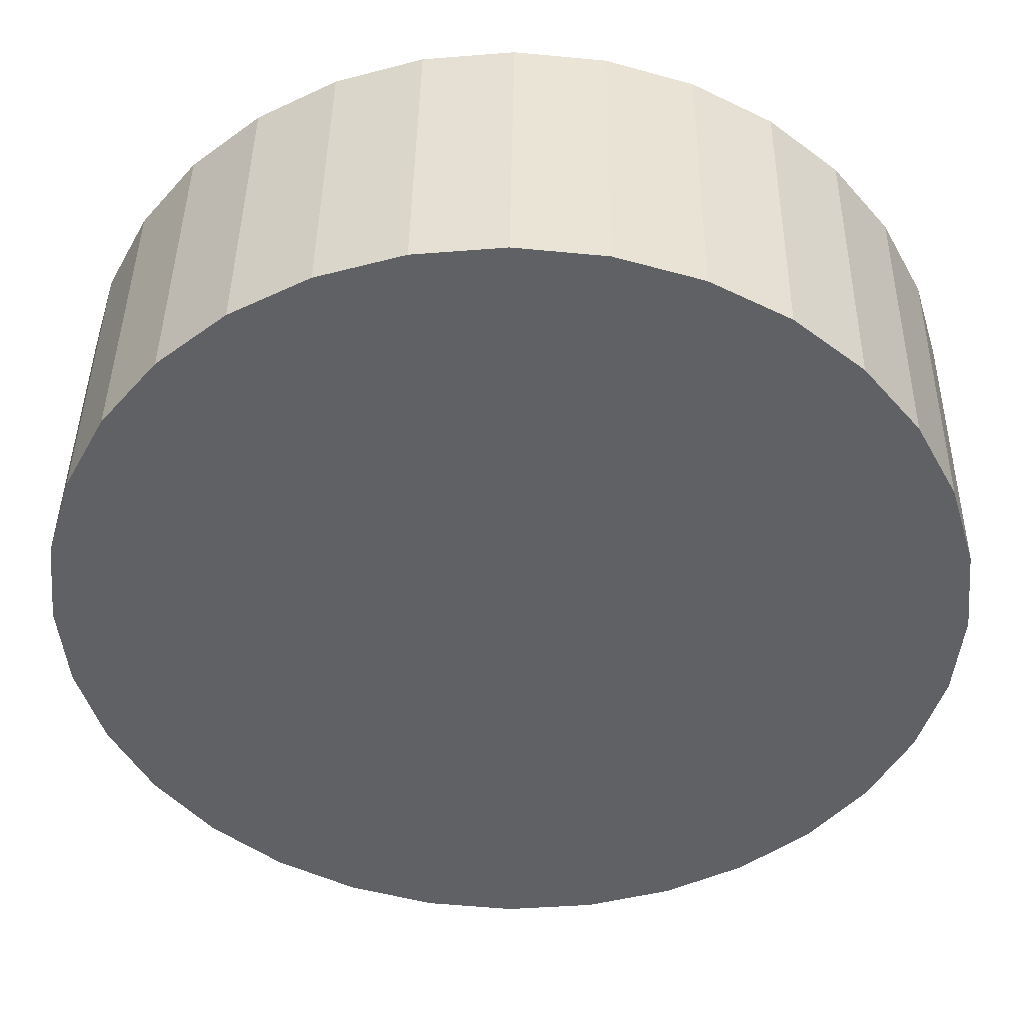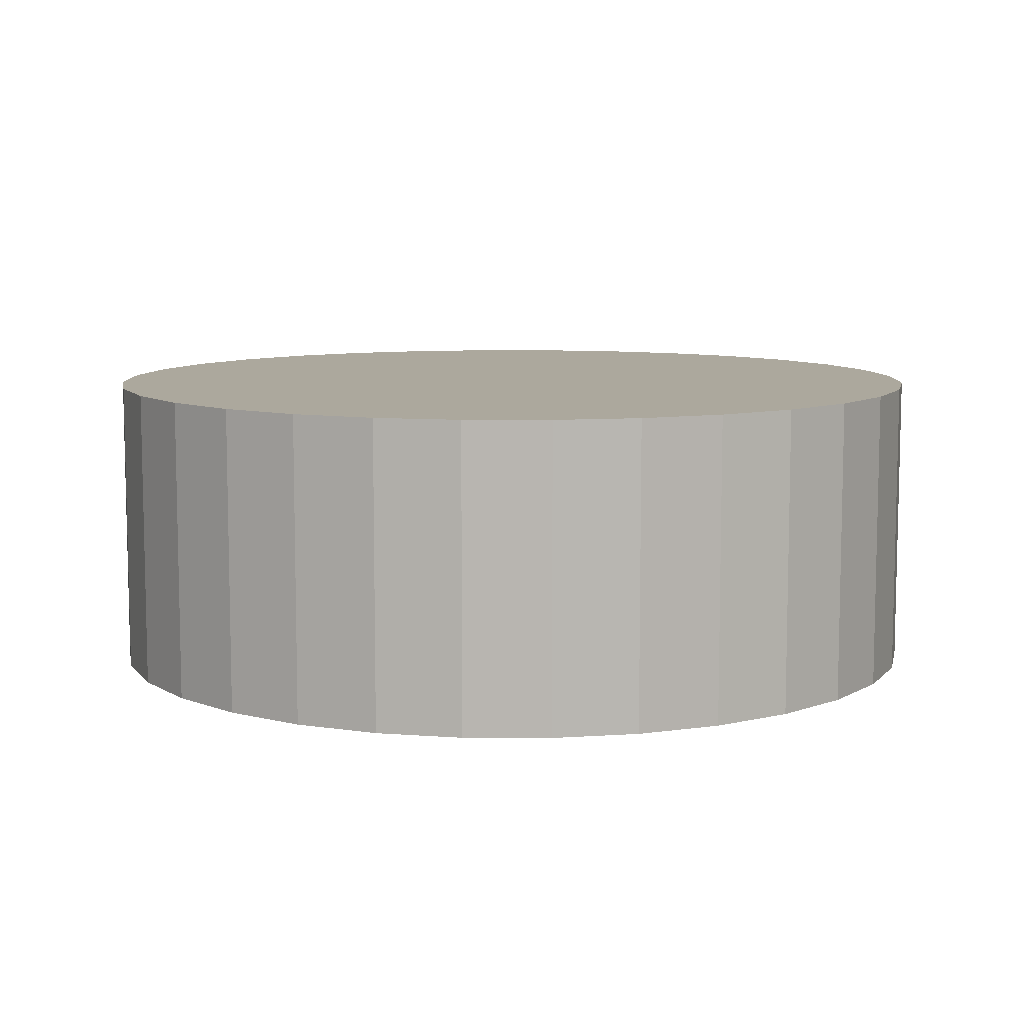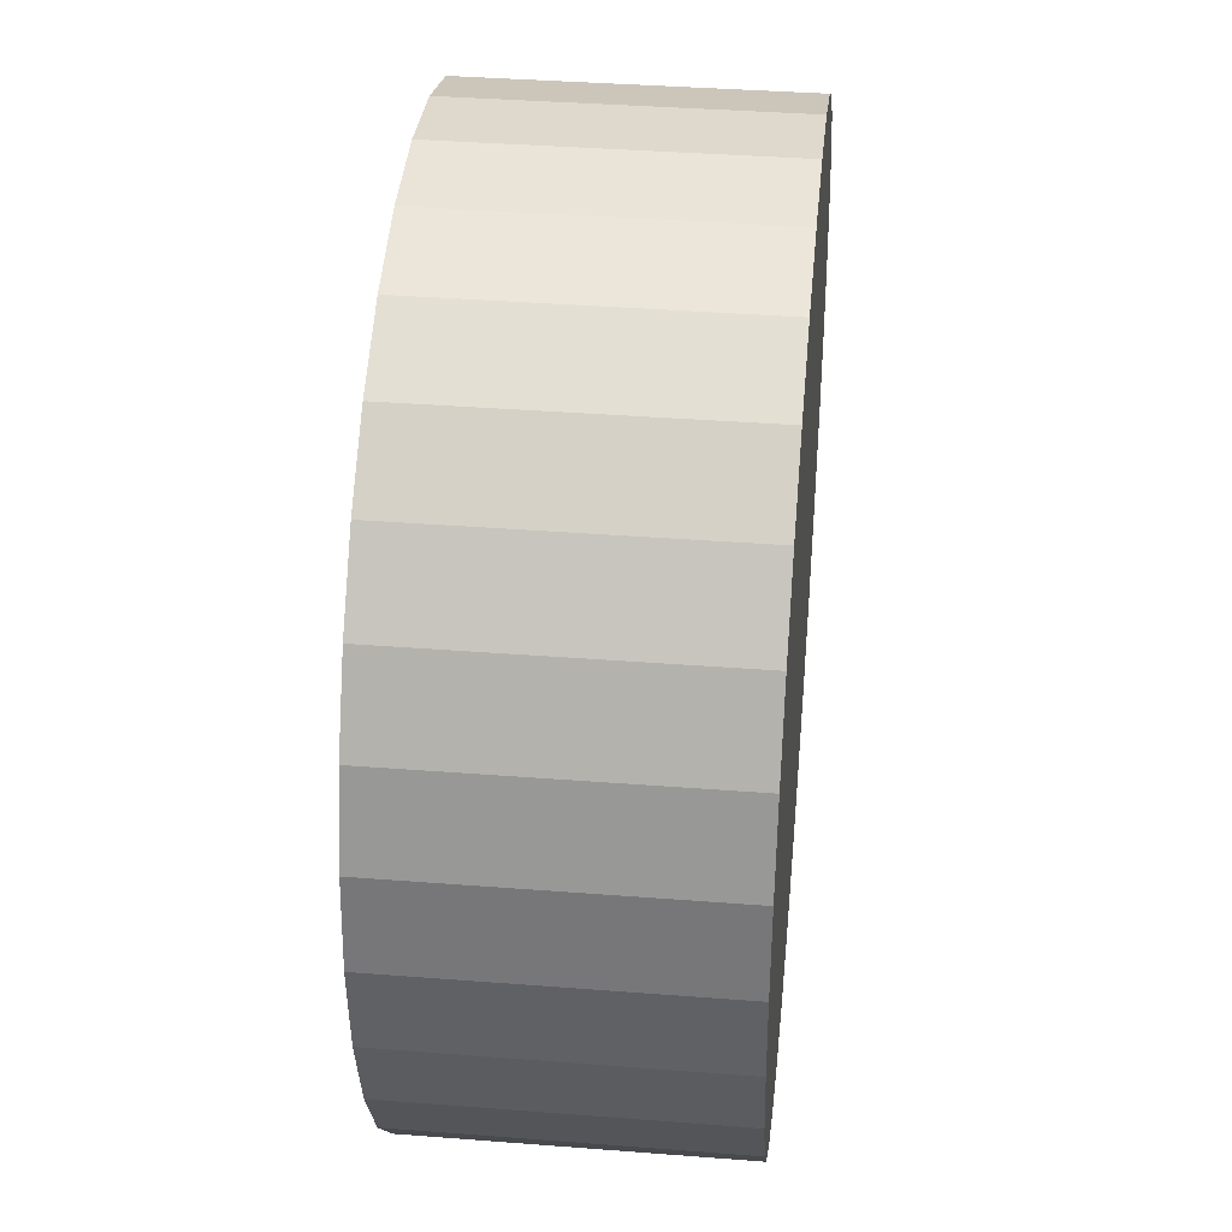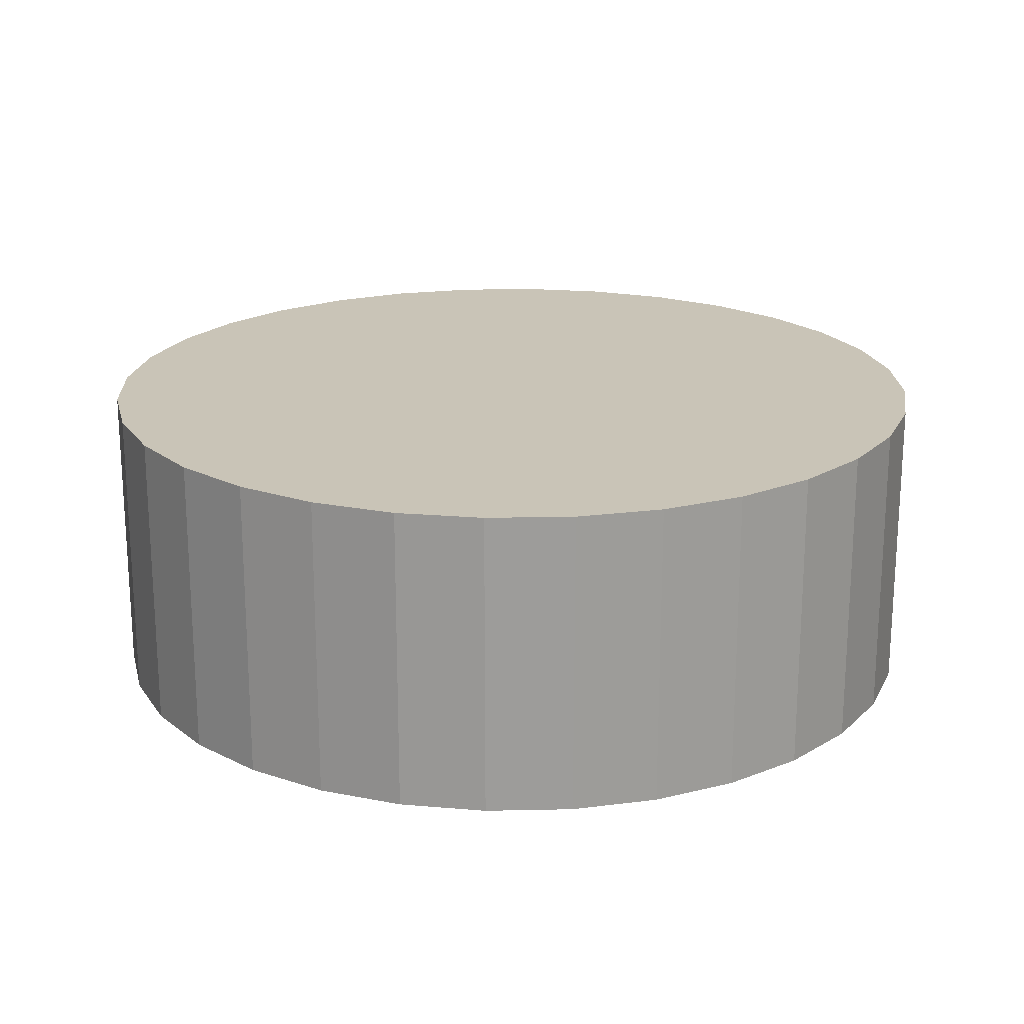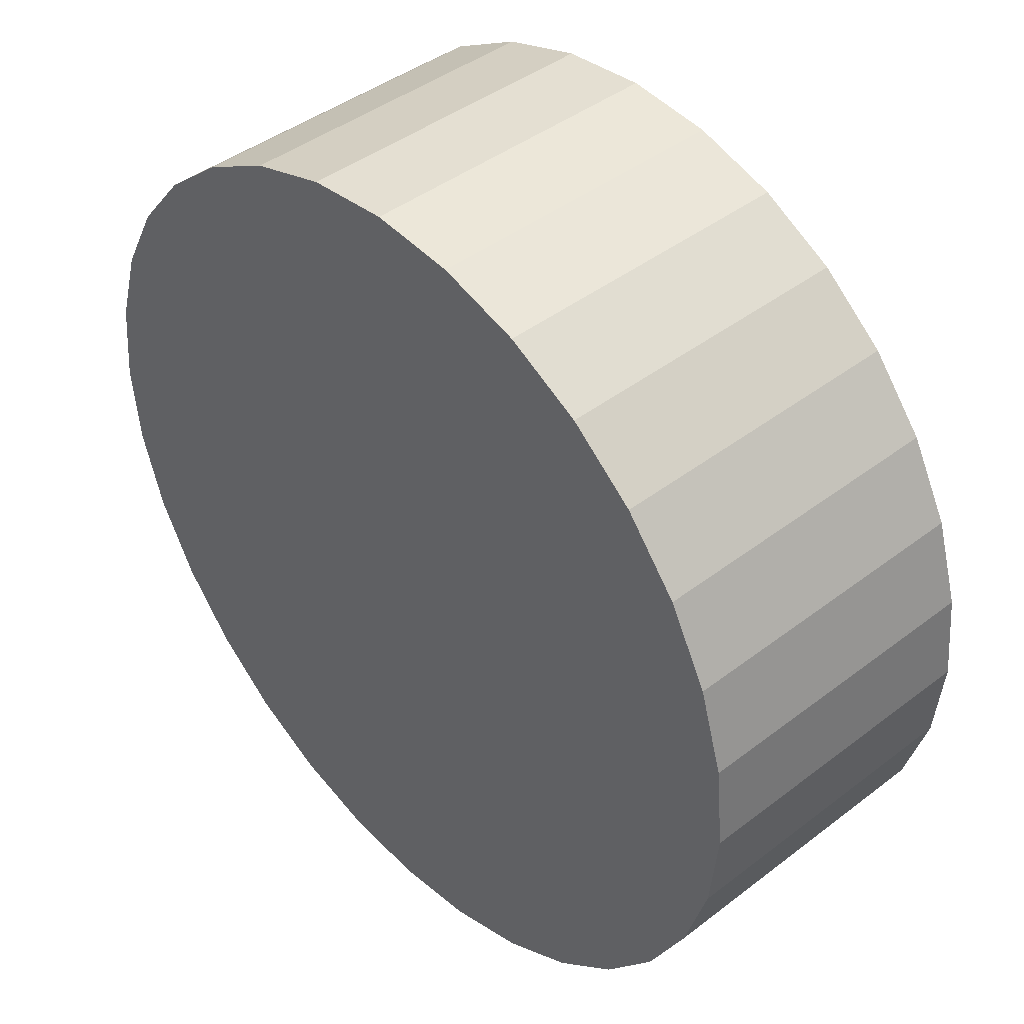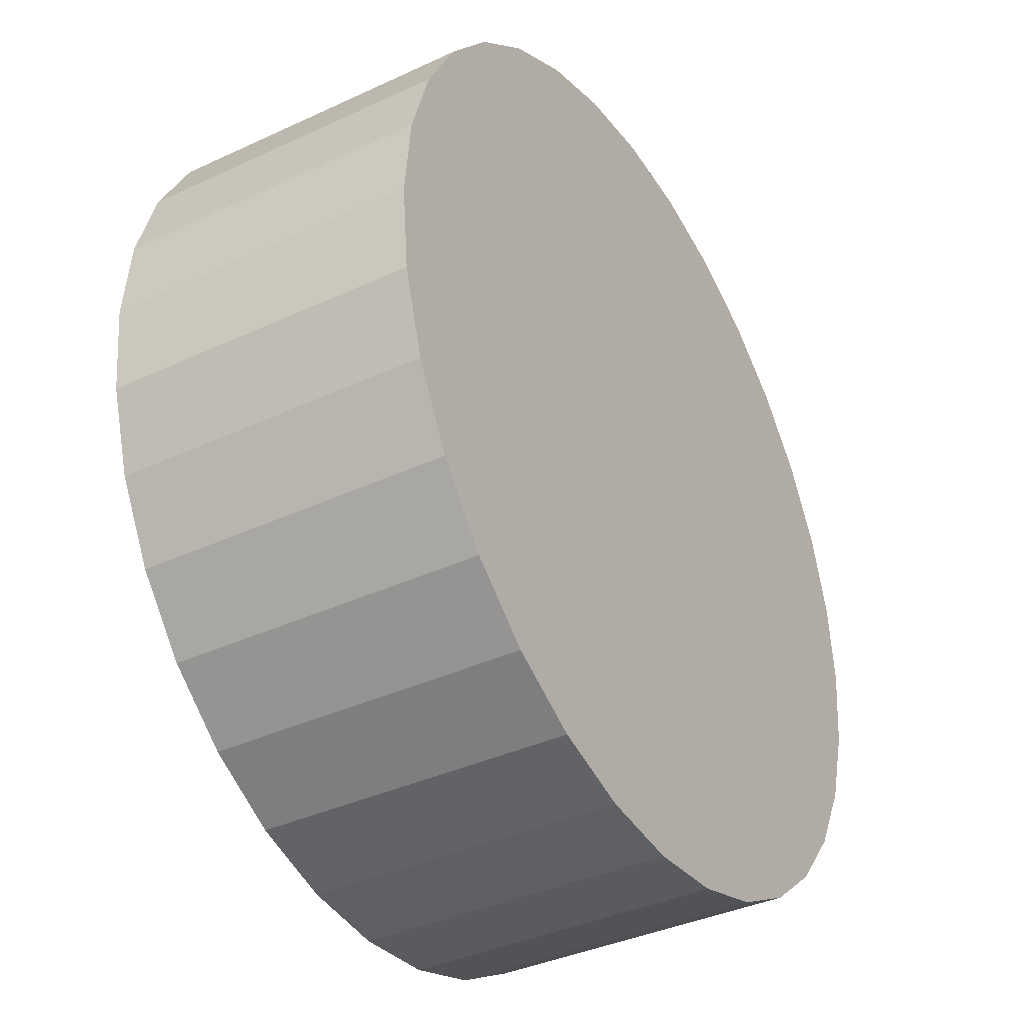
<metadata>
{"format":"obj","ext":"obj","renderer":"f3d","projection":"perspective","resolution":1024,"background":"white","views":[{"elev":42.2,"azim":-179.2,"up":"+Z"},{"elev":8.6,"azim":-50.0,"up":"+Y"},{"elev":37.6,"azim":95.7,"up":"+Z"},{"elev":20.0,"azim":93.4,"up":"+Y"},{"elev":42.8,"azim":-132.4,"up":"+Z"},{"elev":-37.6,"azim":-59.2,"up":"+Z"}]}
</metadata>
<code>
o Cylinder
v 0.1011 -0.6189 -5
v 0.1011 0.7811 -5
v 0.4913 -0.6189 -4.962
v 0.4913 0.7811 -4.962
v 0.8665 -0.6189 -4.848
v 0.8665 0.7811 -4.848
v 1.212 -0.6189 -4.663
v 1.212 0.7811 -4.663
v 1.515 -0.6189 -4.414
v 1.515 0.7811 -4.414
v 1.764 -0.6189 -4.111
v 1.764 0.7811 -4.111
v 1.949 -0.6189 -3.765
v 1.949 0.7811 -3.765
v 2.063 -0.6189 -3.39
v 2.063 0.7811 -3.39
v 2.101 -0.6189 -3
v 2.101 0.7811 -3
v 2.063 -0.6189 -2.61
v 2.063 0.7811 -2.61
v 1.949 -0.6189 -2.235
v 1.949 0.7811 -2.235
v 1.764 -0.6189 -1.889
v 1.764 0.7811 -1.889
v 1.515 -0.6189 -1.586
v 1.515 0.7811 -1.586
v 1.212 -0.6189 -1.337
v 1.212 0.7811 -1.337
v 0.8665 -0.6189 -1.152
v 0.8665 0.7811 -1.152
v 0.4913 -0.6189 -1.038
v 0.4913 0.7811 -1.038
v 0.1011 -0.6189 -1
v 0.1011 0.7811 -1
v -0.289 -0.6189 -1.038
v -0.289 0.7811 -1.038
v -0.6642 -0.6189 -1.152
v -0.6642 0.7811 -1.152
v -1.01 -0.6189 -1.337
v -1.01 0.7811 -1.337
v -1.313 -0.6189 -1.586
v -1.313 0.7811 -1.586
v -1.562 -0.6189 -1.889
v -1.562 0.7811 -1.889
v -1.747 -0.6189 -2.235
v -1.747 0.7811 -2.235
v -1.86 -0.6189 -2.61
v -1.86 0.7811 -2.61
v -1.899 -0.6189 -3
v -1.899 0.7811 -3
v -1.86 -0.6189 -3.39
v -1.86 0.7811 -3.39
v -1.747 -0.6189 -3.765
v -1.747 0.7811 -3.765
v -1.562 -0.6189 -4.111
v -1.562 0.7811 -4.111
v -1.313 -0.6189 -4.414
v -1.313 0.7811 -4.414
v -1.01 -0.6189 -4.663
v -1.01 0.7811 -4.663
v -0.6642 -0.6189 -4.848
v -0.6642 0.7811 -4.848
v -0.289 -0.6189 -4.962
v -0.289 0.7811 -4.962
f 1 2 3
f 3 4 5
f 5 6 7
f 7 8 9
f 9 10 11
f 11 12 13
f 13 14 15
f 15 16 17
f 17 18 19
f 19 20 21
f 21 22 23
f 23 24 25
f 25 26 27
f 27 28 29
f 29 30 31
f 31 32 33
f 33 34 35
f 35 36 37
f 37 38 39
f 39 40 41
f 41 42 43
f 43 44 45
f 45 46 47
f 47 48 49
f 49 50 51
f 51 52 53
f 53 54 55
f 55 56 57
f 57 58 59
f 59 60 61
f 4 2 6
f 63 64 1
f 61 62 63
f 1 3 63
f 2 4 3
f 4 6 5
f 6 8 7
f 8 10 9
f 10 12 11
f 12 14 13
f 14 16 15
f 16 18 17
f 18 20 19
f 20 22 21
f 22 24 23
f 24 26 25
f 26 28 27
f 28 30 29
f 30 32 31
f 32 34 33
f 34 36 35
f 36 38 37
f 38 40 39
f 40 42 41
f 42 44 43
f 44 46 45
f 46 48 47
f 48 50 49
f 50 52 51
f 52 54 53
f 54 56 55
f 56 58 57
f 58 60 59
f 60 62 61
f 2 64 6
f 64 62 6
f 62 60 6
f 60 58 6
f 58 56 6
f 56 54 6
f 54 52 6
f 52 50 6
f 50 48 6
f 48 46 6
f 46 44 6
f 42 40 38
f 44 42 38
f 6 44 38
f 34 38 36
f 6 38 34
f 28 32 30
f 26 32 28
f 26 34 32
f 24 34 26
f 22 34 24
f 20 34 22
f 18 34 20
f 16 34 18
f 8 6 34
f 10 8 34
f 12 10 34
f 14 12 34
f 16 14 34
f 64 2 1
f 62 64 63
f 3 5 63
f 5 7 63
f 7 9 63
f 9 11 63
f 11 13 63
f 13 15 63
f 15 17 63
f 17 19 63
f 19 21 63
f 21 23 63
f 23 25 63
f 25 27 29
f 63 25 29
f 35 31 33
f 35 29 31
f 63 29 35
f 41 37 39
f 41 35 37
f 43 35 41
f 47 43 45
f 47 35 43
f 51 47 49
f 51 35 47
f 59 61 57
f 61 63 57
f 63 35 57
f 35 51 57
f 51 53 57
f 53 55 57

</code>
